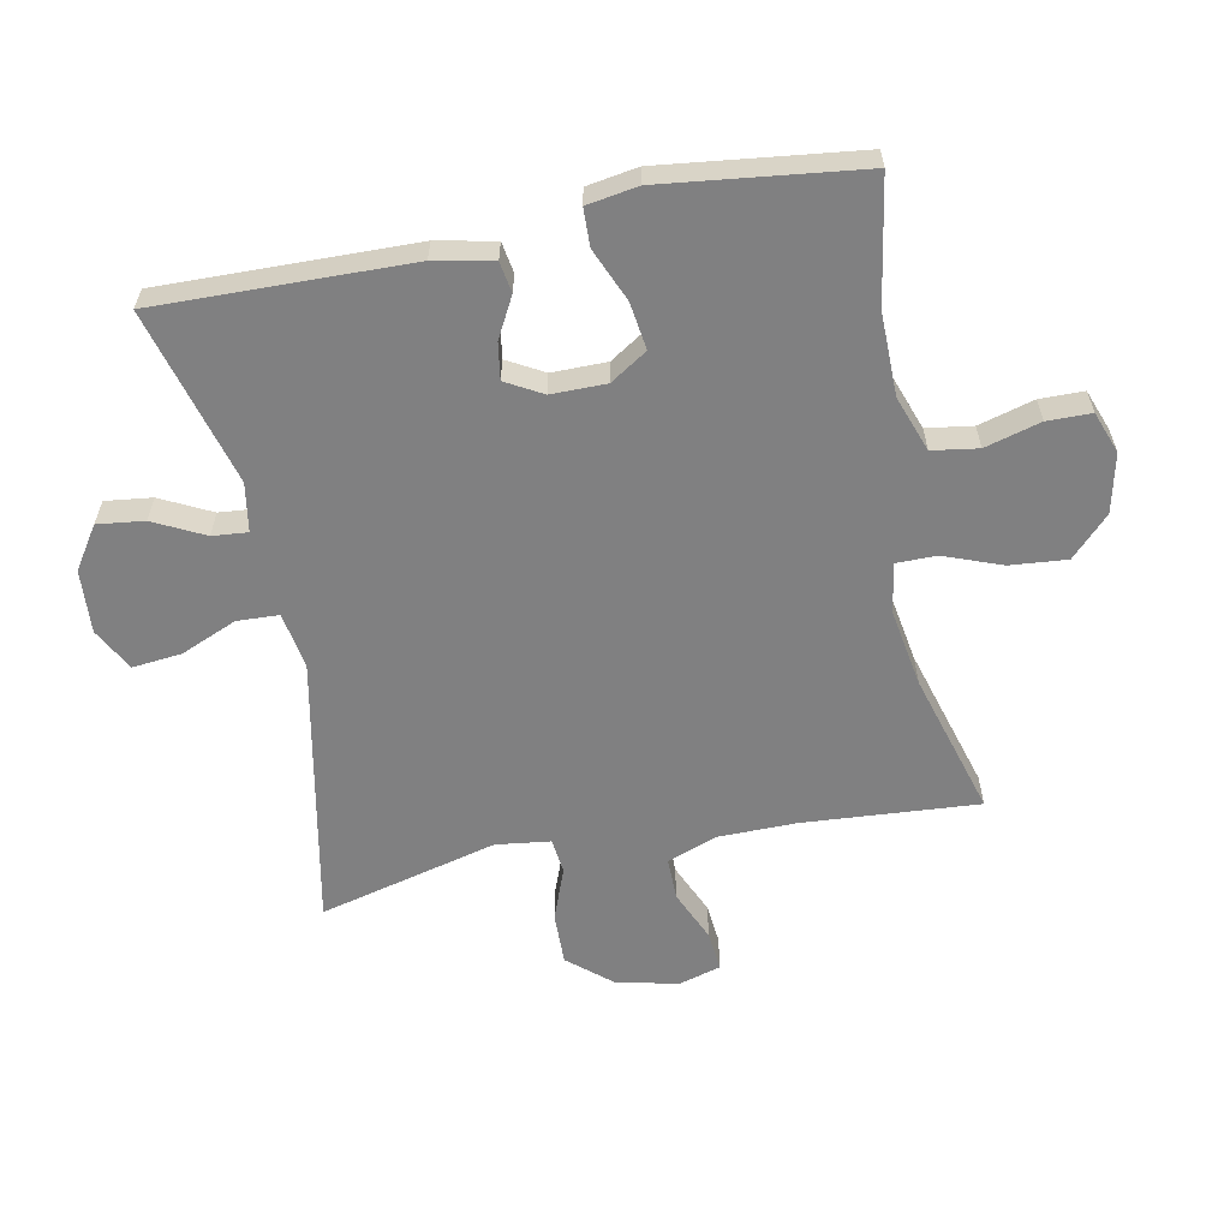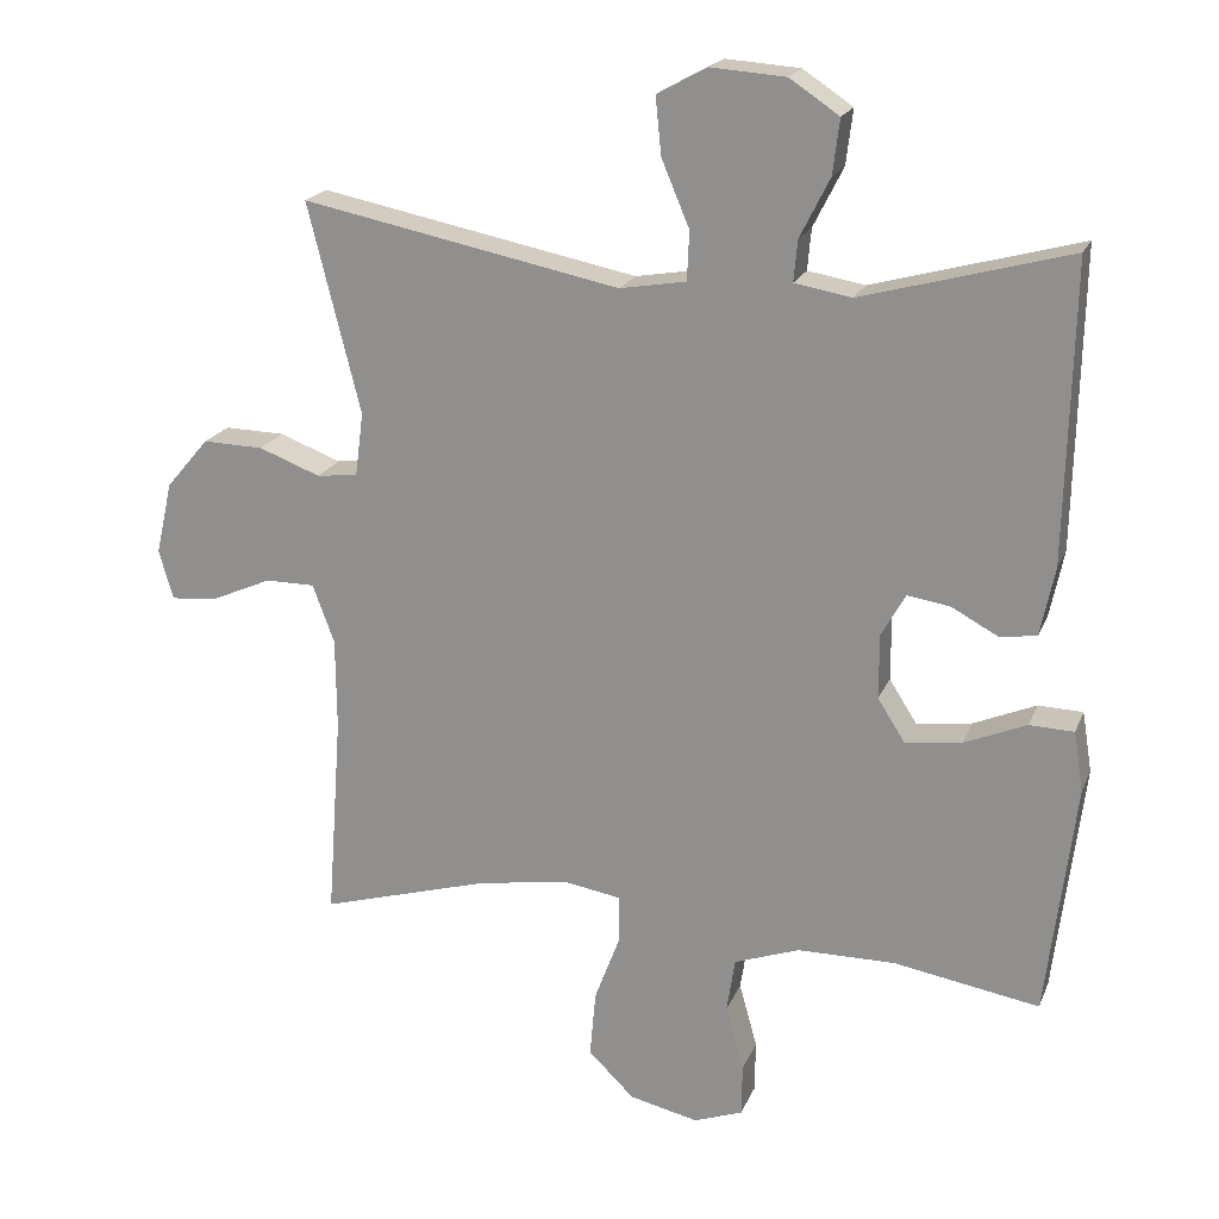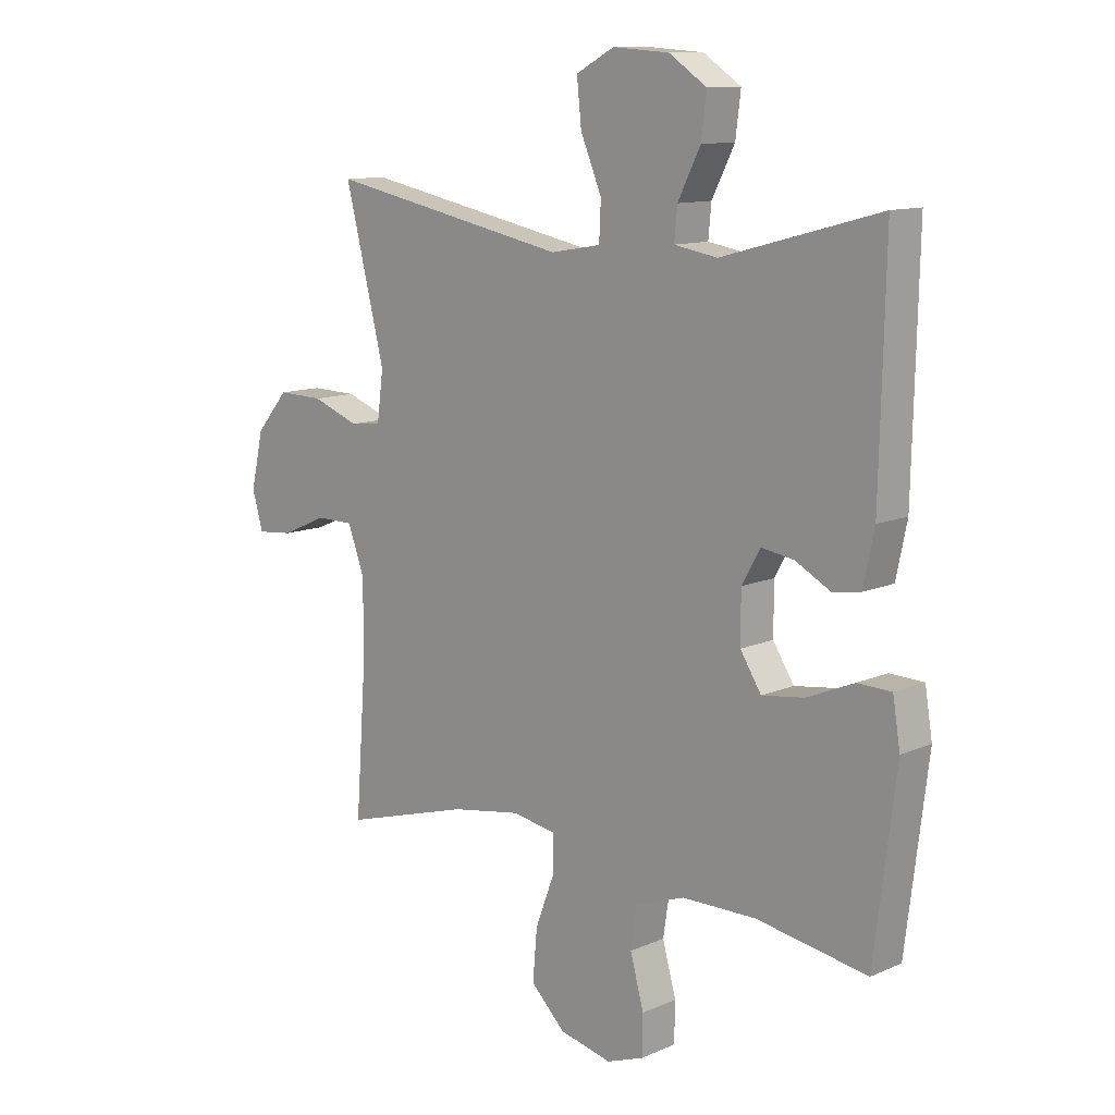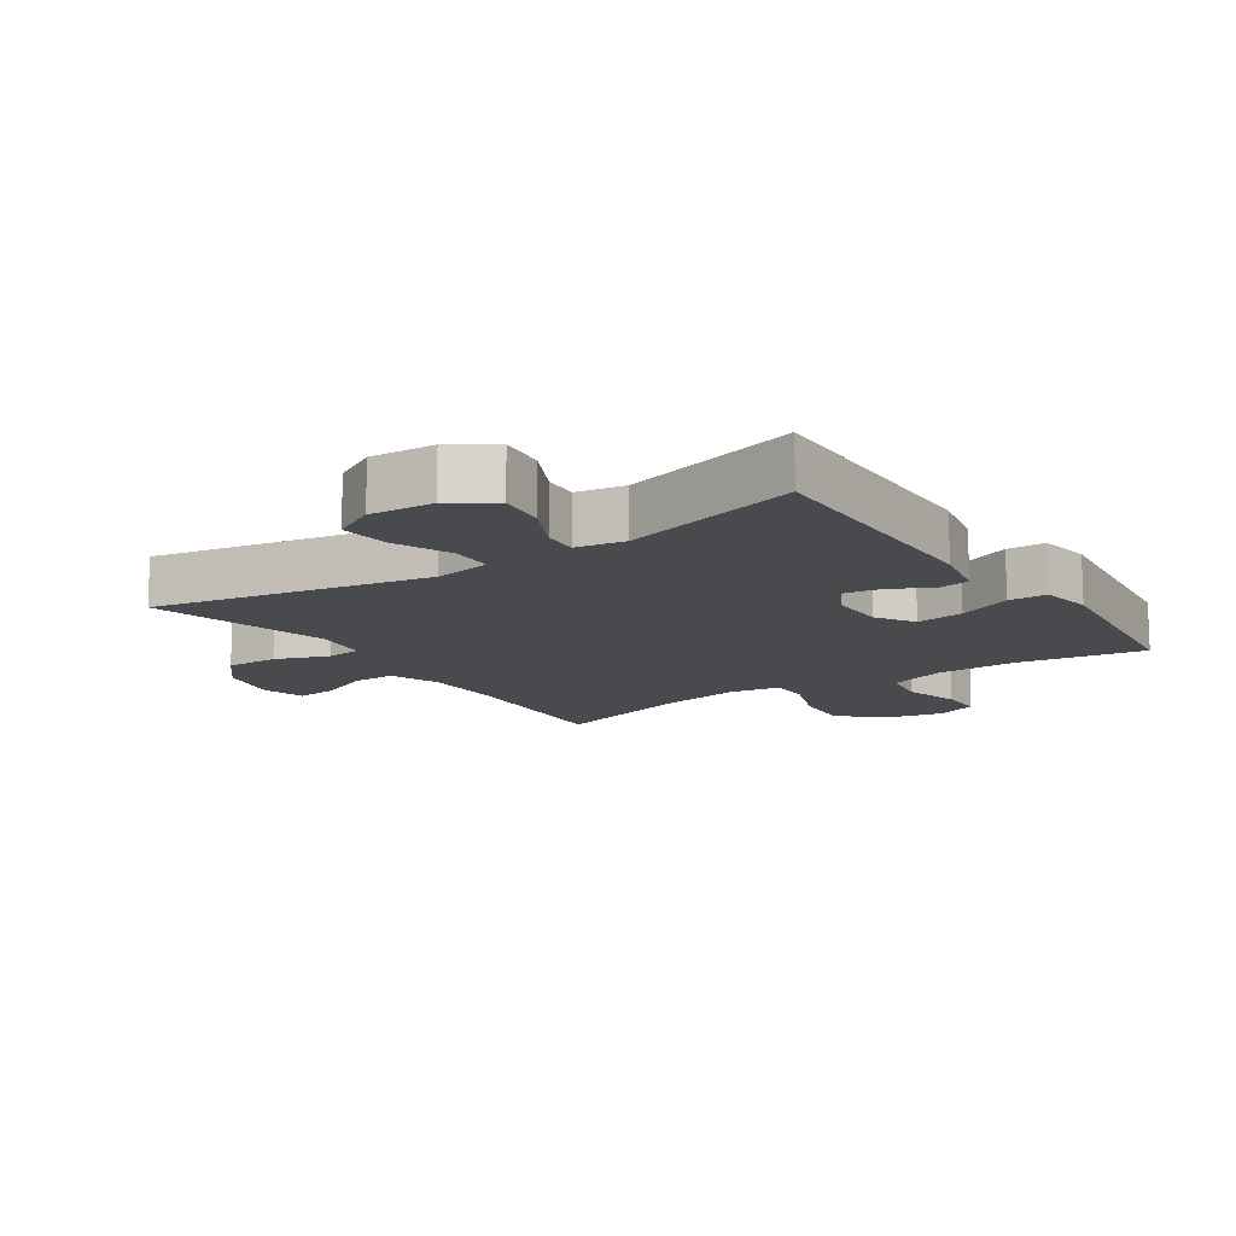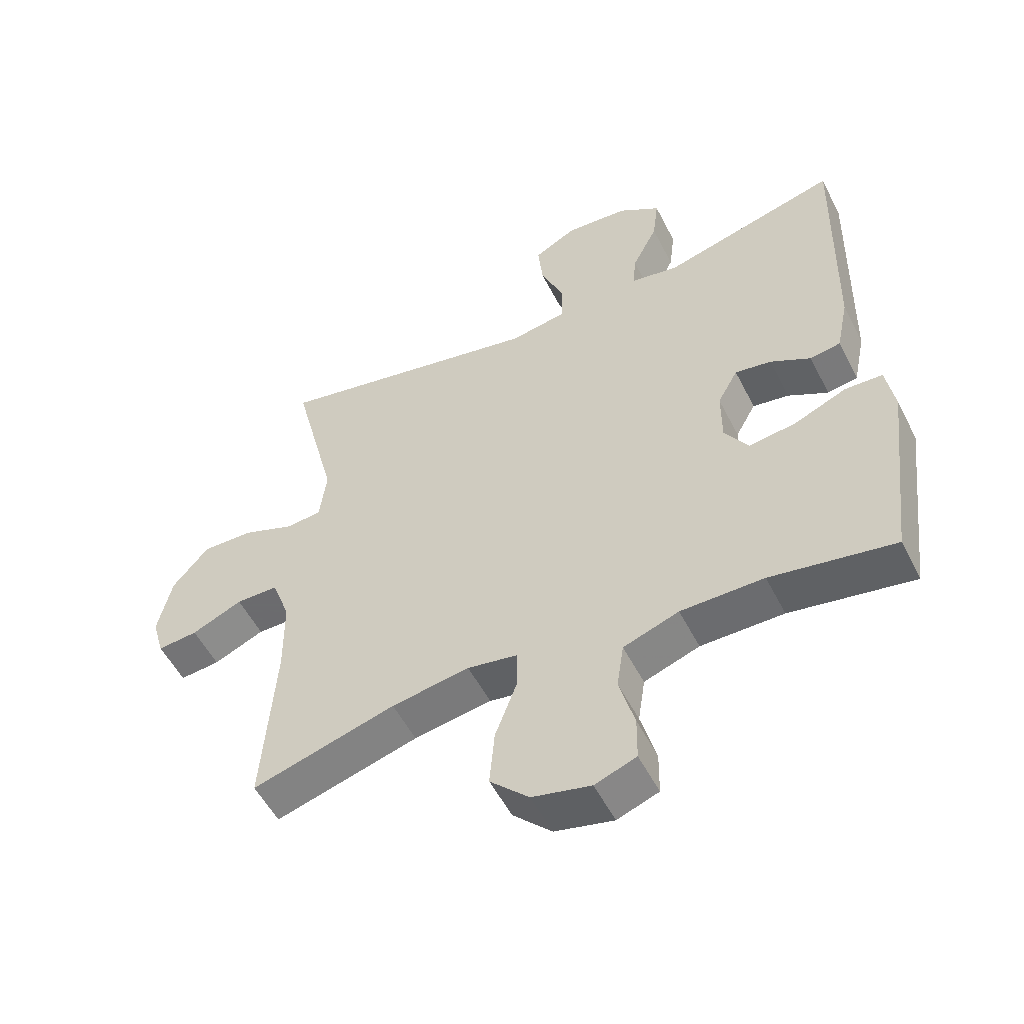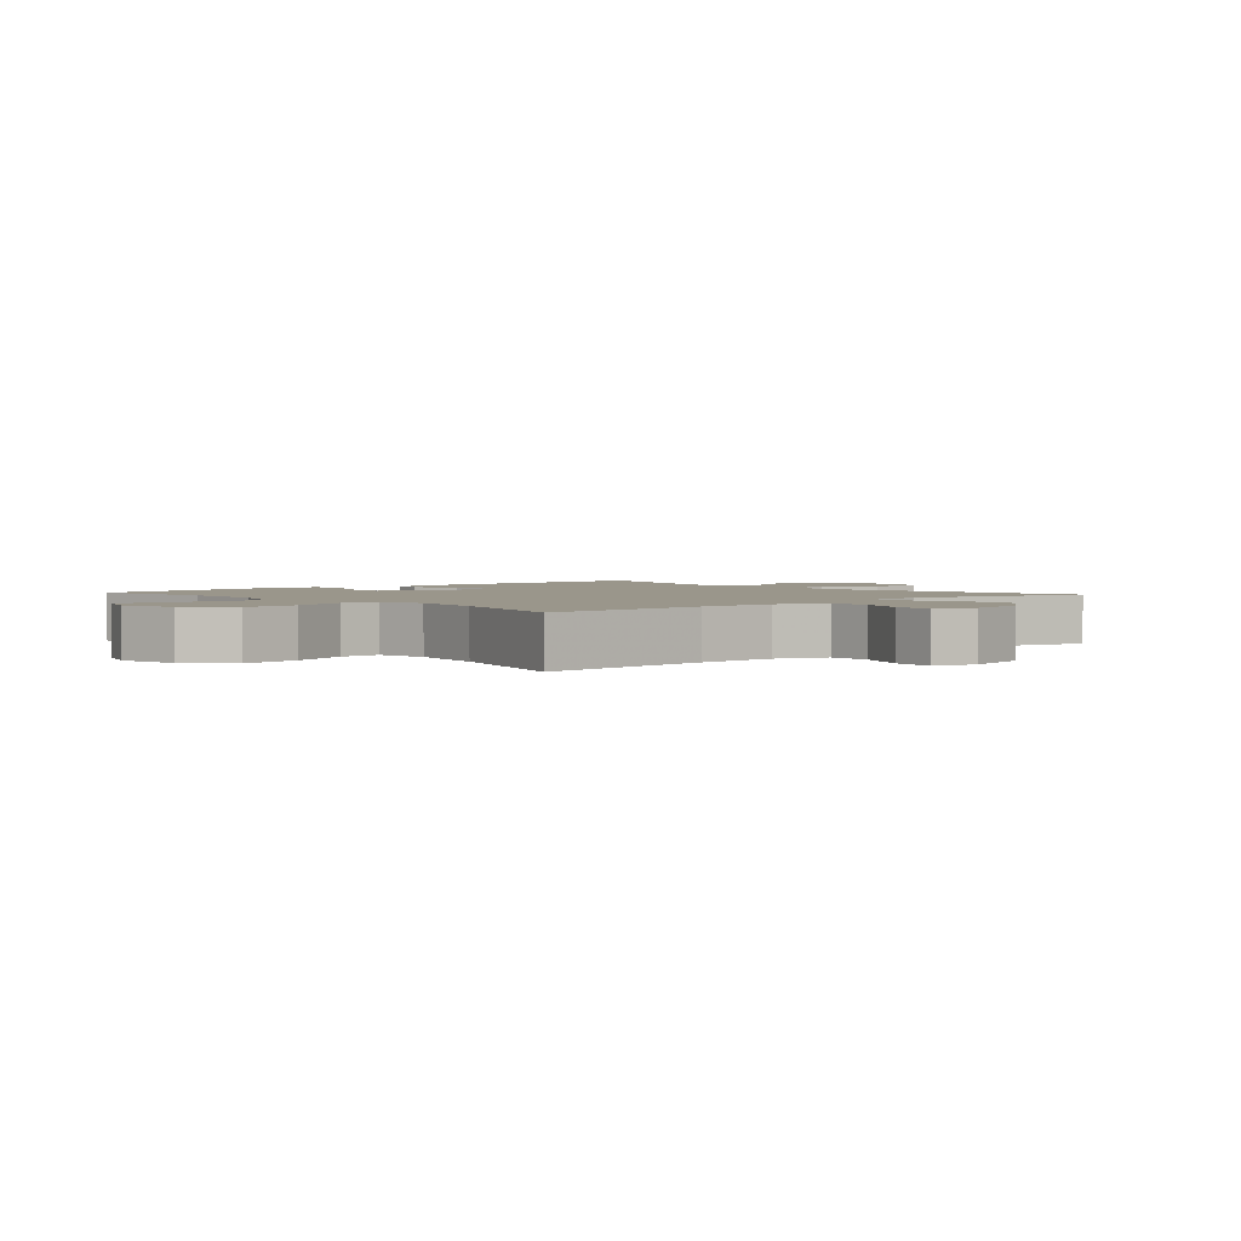
<metadata>
{"format":"obj","ext":"obj","renderer":"f3d","projection":"perspective","resolution":1024,"background":"white","views":[{"elev":-60.1,"azim":101.3,"up":"+Y"},{"elev":19.8,"azim":17.8,"up":"+Z"},{"elev":11.5,"azim":43.6,"up":"+Z"},{"elev":-13.2,"azim":34.2,"up":"+Y"},{"elev":-53.5,"azim":26.6,"up":"+Z"},{"elev":2.4,"azim":-131.4,"up":"+Y"}]}
</metadata>
<code>
v 0.5 0.07 0.5
v 0.491 0.07 0.104
v 0.472 0.07 0.013
v 0.424 0.07 0.005
v 0.361 0.07 0.039
v 0.304 0.07 0.048
v 0.272 0.07 -0.009
v 0.272 0.07 -0.095
v 0.309 0.07 -0.153
v 0.383 0.07 -0.143
v 0.466 0.07 -0.108
v 0.525 0.07 -0.11
v 0.538 0.07 -0.19
v 0.5 0.07 -0.5
v 0.306 0.07 -0.467
v 0.176 0.07 -0.468
v 0.089 0.07 -0.499
v 0.078 0.07 -0.571
v 0.102 0.07 -0.658
v 0.101 0.07 -0.727
v 0.036 0.07 -0.751
v -0.056 0.07 -0.73
v -0.117 0.07 -0.67
v -0.109 0.07 -0.581
v -0.075 0.07 -0.491
v -0.075 0.07 -0.428
v -0.153 0.07 -0.415
v -0.275 0.07 -0.435
v -0.5 0.07 -0.5
v -0.48 0.07 -0.227
v -0.481 0.07 -0.104
v -0.51 0.07 -0.026
v -0.576 0.07 -0.026
v -0.656 0.07 -0.061
v -0.719 0.07 -0.067
v -0.738 0.07 -0.001
v -0.716 0.07 0.096
v -0.659 0.07 0.163
v -0.578 0.07 0.161
v -0.496 0.07 0.13
v -0.441 0.07 0.136
v -0.43 0.07 0.221
v -0.5 0.07 0.5
v -0.076 0.07 0.415
v 0.012 0.07 0.43
v 0.015 0.07 0.495
v -0.022 0.07 0.583
v -0.03 0.07 0.66
v 0.037 0.07 0.696
v 0.136 0.07 0.689
v 0.202 0.07 0.645
v 0.193 0.07 0.572
v 0.153 0.07 0.493
v 0.148 0.07 0.438
v 0.224 0.07 0.425
v 0.5 0 0.5
v 0.491 0 0.104
v 0.472 0 0.013
v 0.424 0 0.005
v 0.361 0 0.039
v 0.304 0 0.048
v 0.272 0 -0.009
v 0.272 0 -0.095
v 0.309 0 -0.153
v 0.383 0 -0.143
v 0.466 0 -0.108
v 0.525 0 -0.11
v 0.538 0 -0.19
v 0.5 0 -0.5
v 0.306 0 -0.467
v 0.176 0 -0.468
v 0.089 0 -0.499
v 0.078 0 -0.571
v 0.102 0 -0.658
v 0.101 0 -0.727
v 0.036 0 -0.751
v -0.056 0 -0.73
v -0.117 0 -0.67
v -0.109 0 -0.581
v -0.075 0 -0.491
v -0.075 0 -0.428
v -0.153 0 -0.415
v -0.275 0 -0.435
v -0.5 0 -0.5
v -0.48 0 -0.227
v -0.481 0 -0.104
v -0.51 0 -0.026
v -0.576 0 -0.026
v -0.656 0 -0.061
v -0.719 0 -0.067
v -0.738 0 -0.001
v -0.716 0 0.096
v -0.659 0 0.163
v -0.578 0 0.161
v -0.496 0 0.13
v -0.441 0 0.136
v -0.43 0 0.221
v -0.5 0 0.5
v -0.076 0 0.415
v 0.012 0 0.43
v 0.015 0 0.495
v -0.022 0 0.583
v -0.03 0 0.66
v 0.037 0 0.696
v 0.136 0 0.689
v 0.202 0 0.645
v 0.193 0 0.572
v 0.153 0 0.493
v 0.148 0 0.438
v 0.224 0 0.425
f 51 52 53
f 50 51 53
f 49 50 53
f 48 49 53
f 47 48 53
f 46 47 53
f 45 46 53 54
f 44 45 54 55
f 42 43 44
f 41 42 44 55
f 38 39 40
f 37 38 40
f 36 37 40
f 35 36 40
f 34 35 40
f 33 34 40
f 32 33 40 41
f 55 1 2
f 41 55 2
f 32 41 2
f 31 32 2
f 28 29 30
f 27 28 30 31
f 23 24 25
f 22 23 25
f 21 22 25
f 20 21 25
f 19 20 25
f 18 19 25
f 17 18 25 26
f 16 17 26
f 26 27 31
f 16 26 31
f 15 16 31
f 13 14 15
f 12 13 15
f 11 12 15
f 10 11 15
f 2 3 4 5
f 2 5 6
f 31 2 6
f 9 10 15
f 8 9 15 31
f 7 8 31
f 6 7 31
f 108 107 106
f 108 106 105
f 108 105 104
f 108 104 103
f 108 103 102
f 108 102 101
f 109 108 101 100
f 110 109 100 99
f 99 98 97
f 110 99 97 96
f 95 94 93
f 95 93 92
f 95 92 91
f 95 91 90
f 95 90 89
f 95 89 88
f 96 95 88 87
f 57 56 110
f 57 110 96
f 57 96 87
f 57 87 86
f 85 84 83
f 86 85 83 82
f 80 79 78
f 80 78 77
f 80 77 76
f 80 76 75
f 80 75 74
f 80 74 73
f 81 80 73 72
f 81 72 71
f 86 82 81
f 86 81 71
f 86 71 70
f 70 69 68
f 70 68 67
f 70 67 66
f 70 66 65
f 60 59 58 57
f 61 60 57
f 61 57 86
f 70 65 64
f 86 70 64 63
f 86 63 62
f 86 62 61
f 1 56 57 2
f 2 57 58 3
f 3 58 59 4
f 4 59 60 5
f 5 60 61 6
f 6 61 62 7
f 7 62 63 8
f 8 63 64 9
f 9 64 65 10
f 10 65 66 11
f 11 66 67 12
f 12 67 68 13
f 13 68 69 14
f 14 69 70 15
f 15 70 71 16
f 16 71 72 17
f 17 72 73 18
f 18 73 74 19
f 19 74 75 20
f 20 75 76 21
f 21 76 77 22
f 22 77 78 23
f 23 78 79 24
f 24 79 80 25
f 25 80 81 26
f 26 81 82 27
f 27 82 83 28
f 28 83 84 29
f 29 84 85 30
f 30 85 86 31
f 31 86 87 32
f 32 87 88 33
f 33 88 89 34
f 34 89 90 35
f 35 90 91 36
f 36 91 92 37
f 37 92 93 38
f 38 93 94 39
f 39 94 95 40
f 40 95 96 41
f 41 96 97 42
f 42 97 98 43
f 43 98 99 44
f 44 99 100 45
f 45 100 101 46
f 46 101 102 47
f 47 102 103 48
f 48 103 104 49
f 49 104 105 50
f 50 105 106 51
f 51 106 107 52
f 52 107 108 53
f 53 108 109 54
f 54 109 110 55
f 55 110 56 1

</code>
